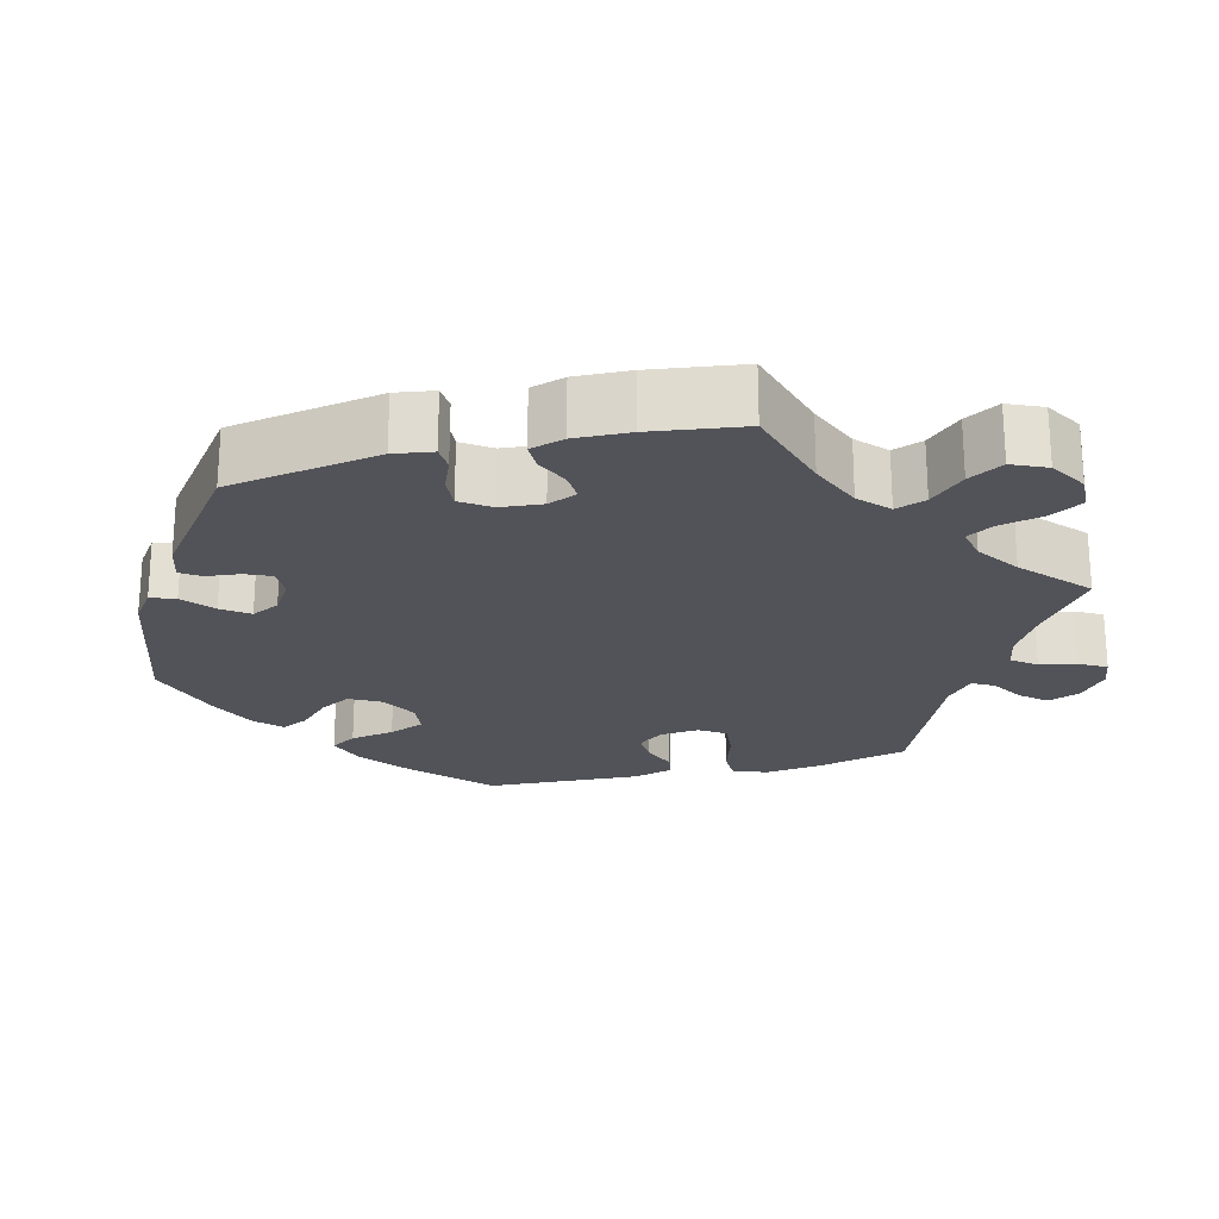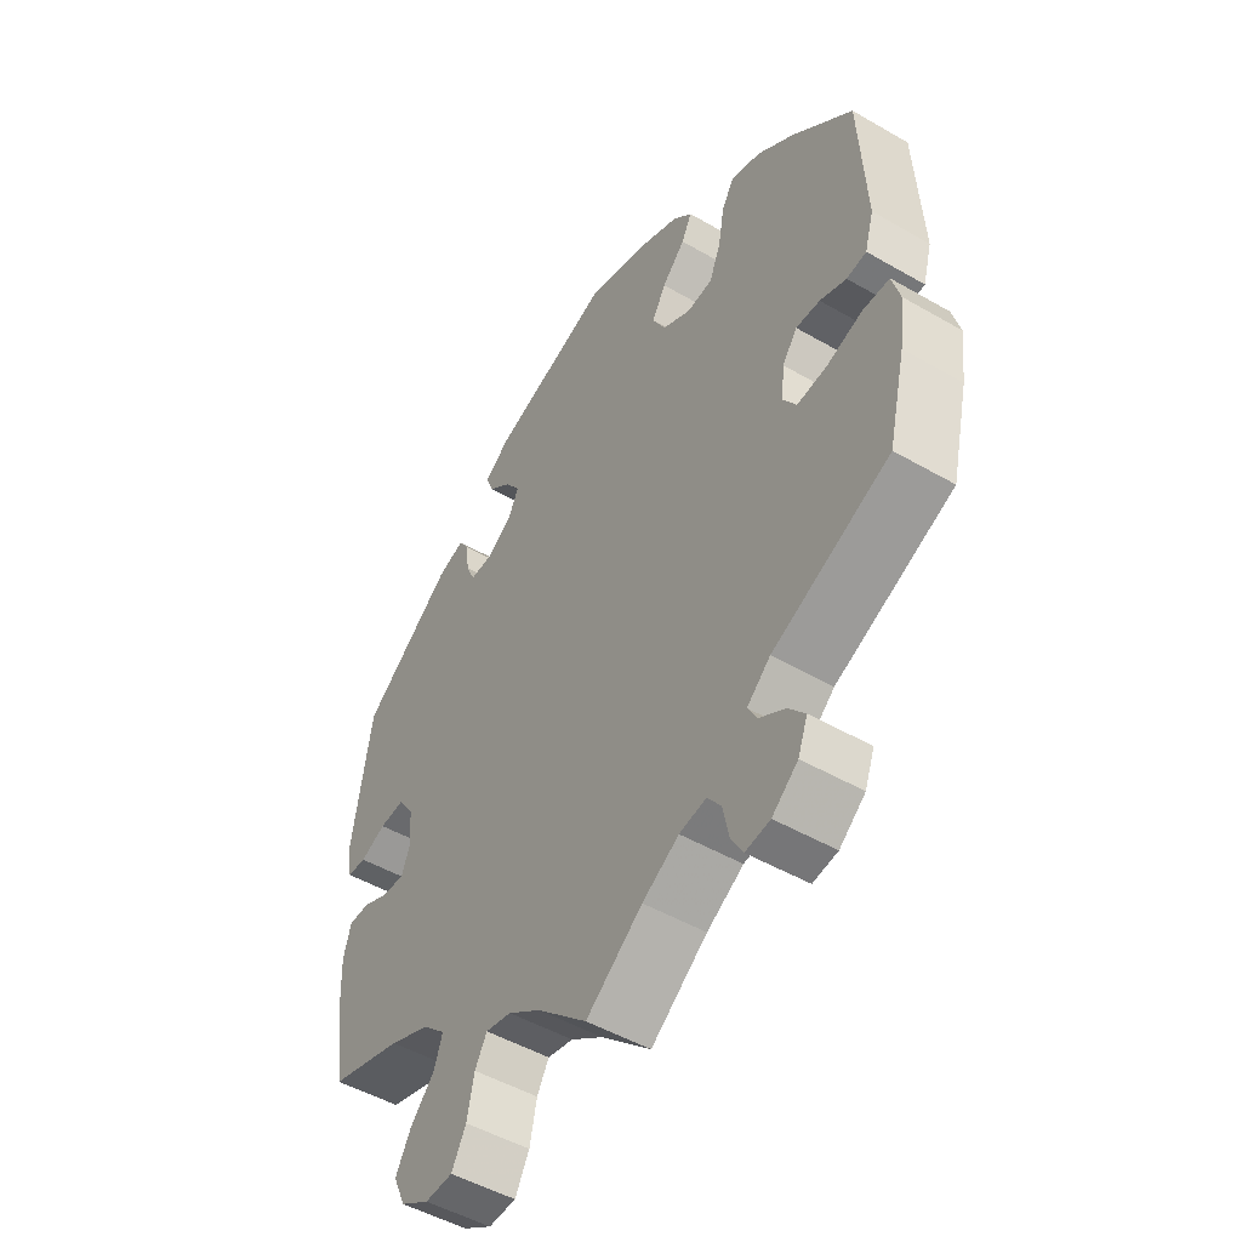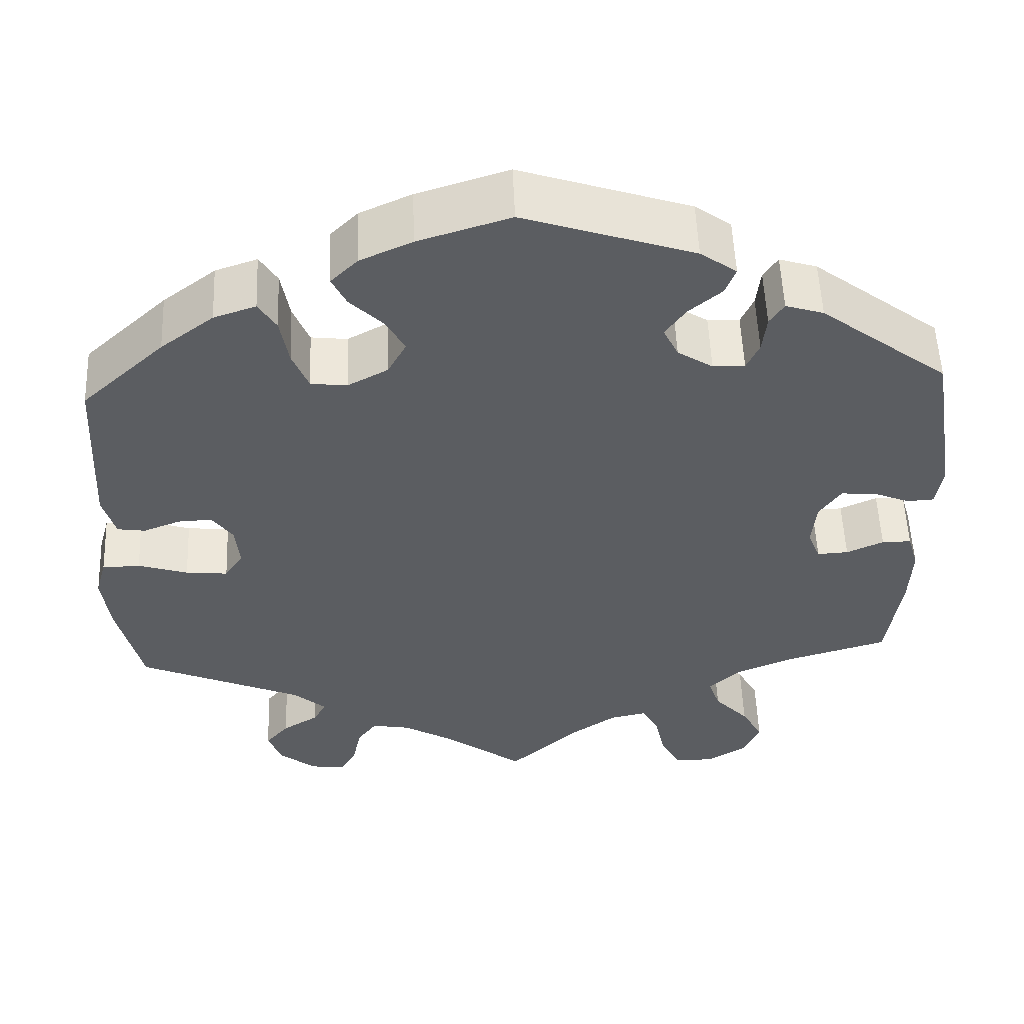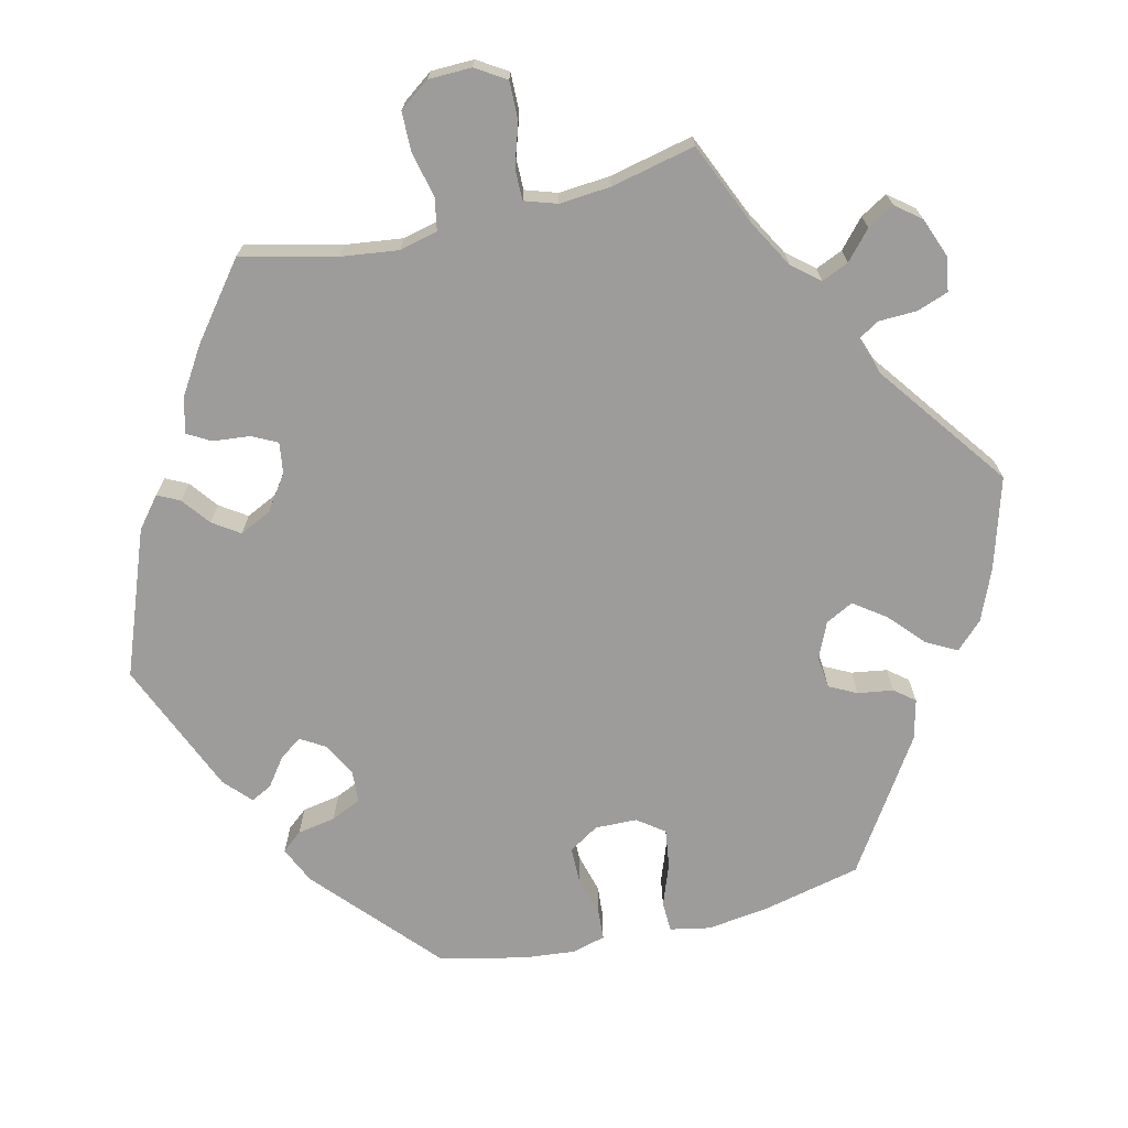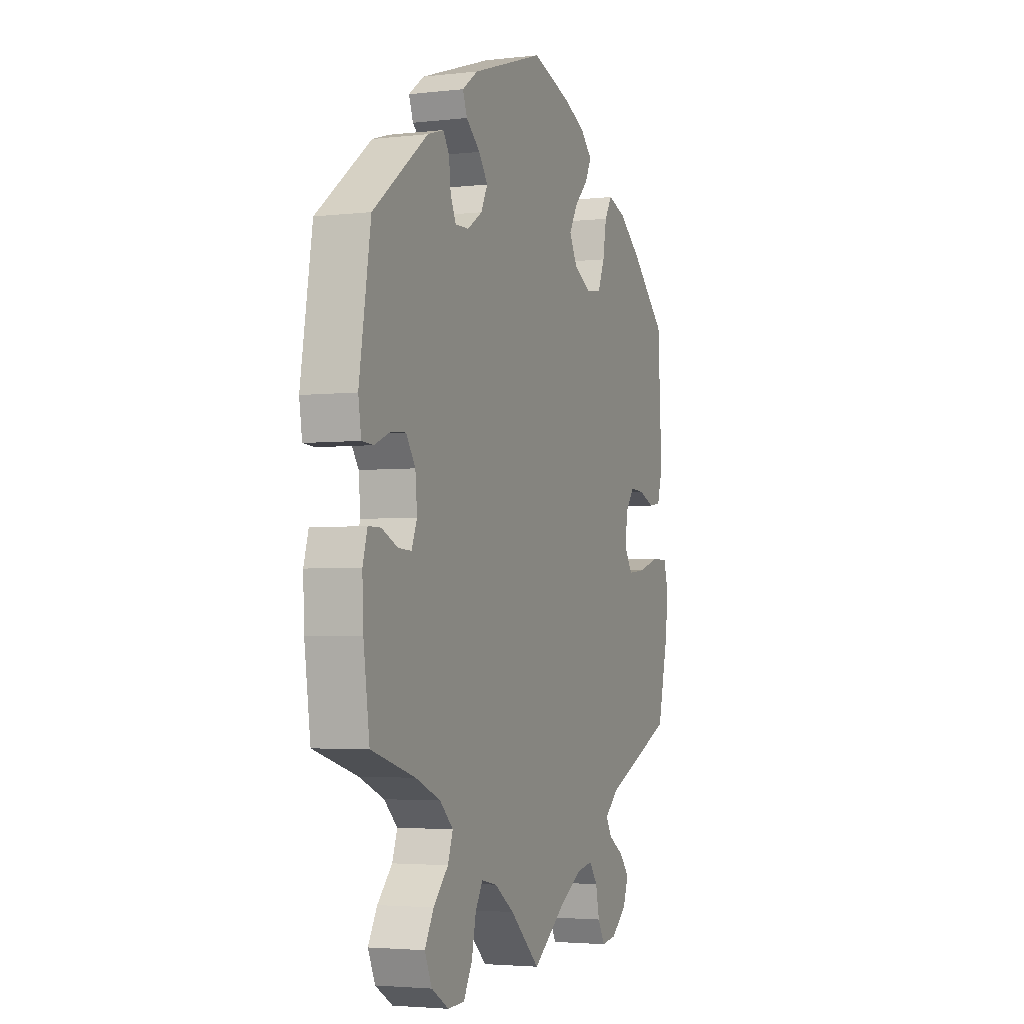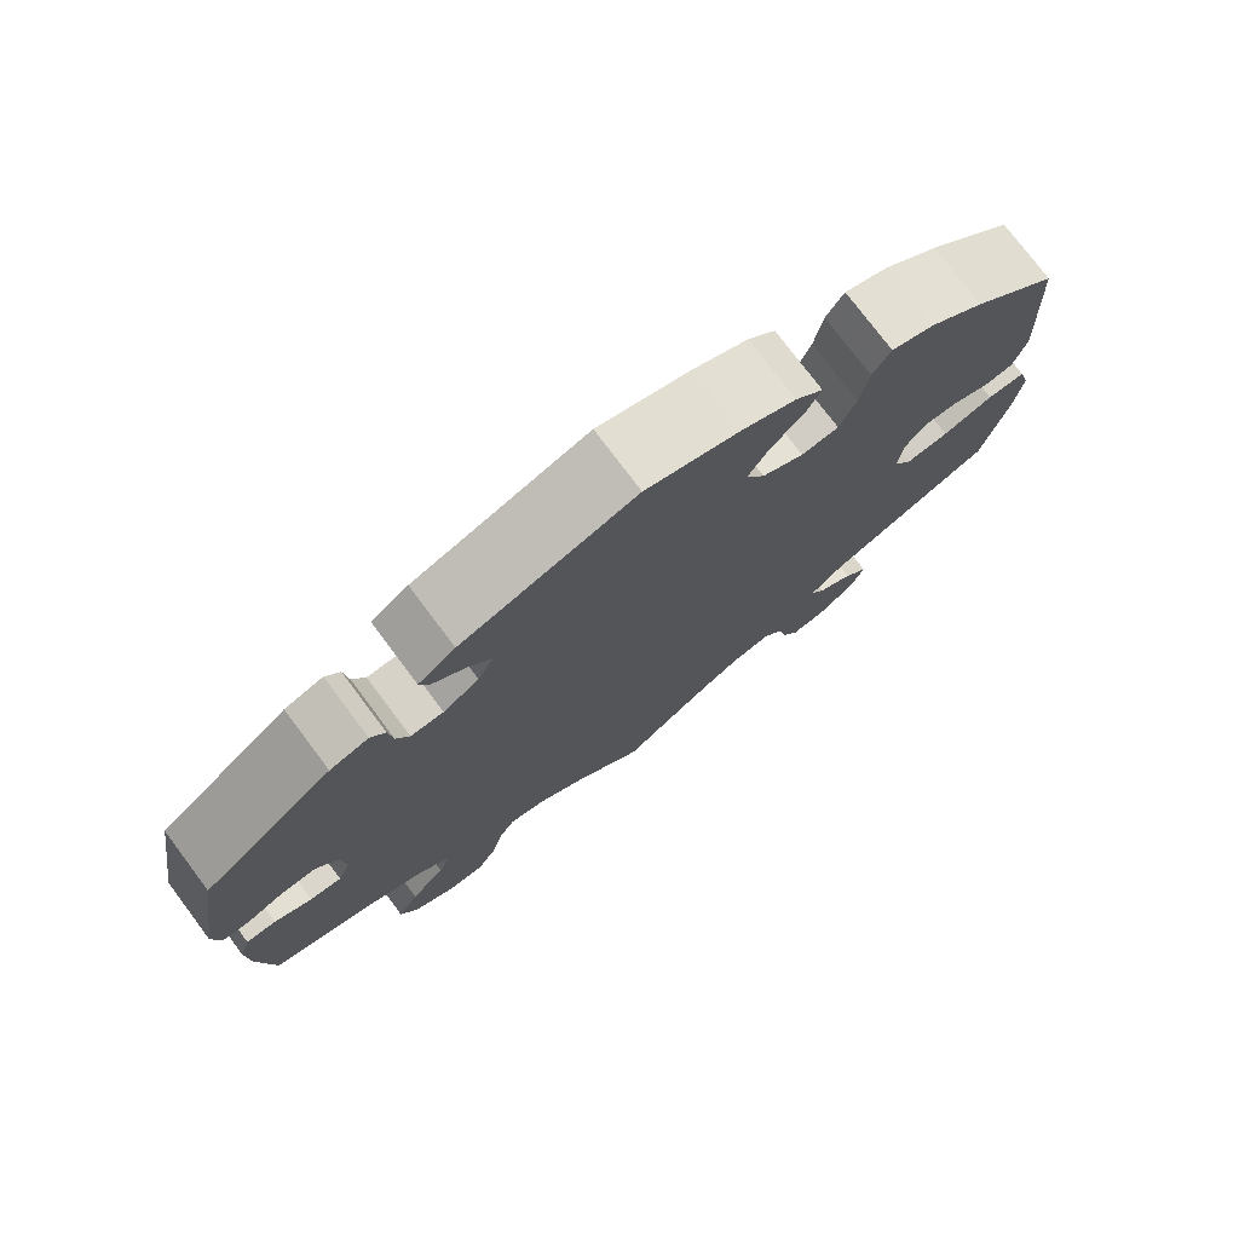
<metadata>
{"format":"obj","ext":"obj","renderer":"f3d","projection":"perspective","resolution":1024,"background":"white","views":[{"elev":-22.7,"azim":104.3,"up":"+Y"},{"elev":-49.5,"azim":-122.6,"up":"+Z"},{"elev":54.1,"azim":-2.3,"up":"+Z"},{"elev":-70.2,"azim":163.5,"up":"+Y"},{"elev":-3.4,"azim":111.5,"up":"+Z"},{"elev":76.4,"azim":143.1,"up":"+Z"}]}
</metadata>
<code>
v 0.532 0.07 0.09
v 0.524 0.07 0.039
v 0.492 0.07 0.037
v 0.449 0.07 0.055
v 0.407 0.07 0.058
v 0.381 0.07 0.02
v 0.376 0.07 -0.035
v 0.391 0.07 -0.073
v 0.428 0.07 -0.071
v 0.472 0.07 -0.051
v 0.507 0.07 -0.051
v 0.52 0.07 -0.096
v 0.517 0.07 -0.168
v 0.5 0.07 -0.289
v 0.378 0.07 -0.325
v 0.309 0.07 -0.354
v 0.272 0.07 -0.389
v 0.286 0.07 -0.429
v 0.327 0.07 -0.473
v 0.352 0.07 -0.518
v 0.332 0.07 -0.563
v 0.284 0.07 -0.592
v 0.238 0.07 -0.59
v 0.214 0.07 -0.546
v 0.202 0.07 -0.49
v 0.182 0.07 -0.455
v 0.139 0.07 -0.464
v 0.084 0.07 -0.502
v 0.001 0.07 -0.578
v -0.093 0.07 -0.508
v -0.154 0.07 -0.472
v -0.199 0.07 -0.464
v -0.222 0.07 -0.495
v -0.232 0.07 -0.543
v -0.252 0.07 -0.578
v -0.293 0.07 -0.572
v -0.336 0.07 -0.537
v -0.352 0.07 -0.495
v -0.324 0.07 -0.462
v -0.282 0.07 -0.436
v -0.266 0.07 -0.408
v -0.305 0.07 -0.374
v -0.5 0.07 -0.289
v -0.529 0.07 -0.169
v -0.538 0.07 -0.097
v -0.525 0.07 -0.05
v -0.48 0.07 -0.049
v -0.421 0.07 -0.068
v -0.371 0.07 -0.073
v -0.349 0.07 -0.039
v -0.354 0.07 0.012
v -0.379 0.07 0.046
v -0.419 0.07 0.044
v -0.463 0.07 0.027
v -0.496 0.07 0.032
v -0.511 0.07 0.084
v -0.5 0.07 0.289
v -0.401 0.07 0.381
v -0.338 0.07 0.429
v -0.288 0.07 0.446
v -0.267 0.07 0.412
v -0.257 0.07 0.354
v -0.238 0.07 0.307
v -0.195 0.07 0.302
v -0.147 0.07 0.328
v -0.125 0.07 0.369
v -0.148 0.07 0.41
v -0.187 0.07 0.449
v -0.204 0.07 0.484
v -0.172 0.07 0.516
v -0.11 0.07 0.544
v -0.001 0.07 0.578
v 0.201 0.07 0.511
v 0.244 0.07 0.48
v 0.232 0.07 0.448
v 0.193 0.07 0.415
v 0.168 0.07 0.38
v 0.186 0.07 0.343
v 0.228 0.07 0.316
v 0.266 0.07 0.315
v 0.281 0.07 0.348
v 0.286 0.07 0.393
v 0.303 0.07 0.419
v 0.348 0.07 0.405
v 0.5 0.07 0.289
v 0.532 0 0.09
v 0.524 0 0.039
v 0.492 0 0.037
v 0.449 0 0.055
v 0.407 0 0.058
v 0.381 0 0.02
v 0.376 0 -0.035
v 0.391 0 -0.073
v 0.428 0 -0.071
v 0.472 0 -0.051
v 0.507 0 -0.051
v 0.52 0 -0.096
v 0.517 0 -0.168
v 0.5 0 -0.289
v 0.378 0 -0.325
v 0.309 0 -0.354
v 0.272 0 -0.389
v 0.286 0 -0.429
v 0.327 0 -0.473
v 0.352 0 -0.518
v 0.332 0 -0.563
v 0.284 0 -0.592
v 0.238 0 -0.59
v 0.214 0 -0.546
v 0.202 0 -0.49
v 0.182 0 -0.455
v 0.139 0 -0.464
v 0.084 0 -0.502
v 0.001 0 -0.578
v -0.093 0 -0.508
v -0.154 0 -0.472
v -0.199 0 -0.464
v -0.222 0 -0.495
v -0.232 0 -0.543
v -0.252 0 -0.578
v -0.293 0 -0.572
v -0.336 0 -0.537
v -0.352 0 -0.495
v -0.324 0 -0.462
v -0.282 0 -0.436
v -0.266 0 -0.408
v -0.305 0 -0.374
v -0.5 0 -0.289
v -0.529 0 -0.169
v -0.538 0 -0.097
v -0.525 0 -0.05
v -0.48 0 -0.049
v -0.421 0 -0.068
v -0.371 0 -0.073
v -0.349 0 -0.039
v -0.354 0 0.012
v -0.379 0 0.046
v -0.419 0 0.044
v -0.463 0 0.027
v -0.496 0 0.032
v -0.511 0 0.084
v -0.5 0 0.289
v -0.401 0 0.381
v -0.338 0 0.429
v -0.288 0 0.446
v -0.267 0 0.412
v -0.257 0 0.354
v -0.238 0 0.307
v -0.195 0 0.302
v -0.147 0 0.328
v -0.125 0 0.369
v -0.148 0 0.41
v -0.187 0 0.449
v -0.204 0 0.484
v -0.172 0 0.516
v -0.11 0 0.544
v -0.001 0 0.578
v 0.201 0 0.511
v 0.244 0 0.48
v 0.232 0 0.448
v 0.193 0 0.415
v 0.168 0 0.38
v 0.186 0 0.343
v 0.228 0 0.316
v 0.266 0 0.315
v 0.281 0 0.348
v 0.286 0 0.393
v 0.303 0 0.419
v 0.348 0 0.405
v 0.5 0 0.289
f 81 82 83 84
f 80 81 84 85
f 79 80 85 1
f 73 74 75 76
f 73 76 77
f 72 73 77
f 71 72 77 78
f 67 68 69 70
f 66 67 70 71
f 59 60 61 62
f 59 62 63
f 58 59 63
f 57 58 63
f 56 57 63 64
f 53 54 55 56
f 52 53 56 64
f 45 46 47 48
f 45 48 49
f 42 43 44 45
f 41 42 45 49
f 37 38 39 40
f 37 40 41
f 36 37 41
f 33 34 35 36
f 32 33 36 41
f 31 32 41 49
f 28 29 30
f 27 28 30 31
f 26 27 31 49
f 22 23 24 25
f 22 25 26
f 21 22 26
f 18 19 20 21
f 17 18 21 26
f 16 17 26 49
f 12 13 14 15
f 9 10 11 12
f 8 9 12 15
f 7 8 15 16
f 1 2 3 4
f 78 79 1 4
f 66 71 78 4
f 65 66 4 5
f 51 52 64 65
f 50 51 65 5
f 49 50 5 6
f 6 7 16 49
f 169 168 167 166
f 170 169 166 165
f 86 170 165 164
f 161 160 159 158
f 162 161 158
f 162 158 157
f 163 162 157 156
f 155 154 153 152
f 156 155 152 151
f 147 146 145 144
f 148 147 144
f 148 144 143
f 148 143 142
f 149 148 142 141
f 141 140 139 138
f 149 141 138 137
f 133 132 131 130
f 134 133 130
f 130 129 128 127
f 134 130 127 126
f 125 124 123 122
f 126 125 122
f 126 122 121
f 121 120 119 118
f 126 121 118 117
f 134 126 117 116
f 115 114 113
f 116 115 113 112
f 134 116 112 111
f 110 109 108 107
f 111 110 107
f 111 107 106
f 106 105 104 103
f 111 106 103 102
f 134 111 102 101
f 100 99 98 97
f 97 96 95 94
f 100 97 94 93
f 101 100 93 92
f 89 88 87 86
f 89 86 164 163
f 89 163 156 151
f 90 89 151 150
f 150 149 137 136
f 90 150 136 135
f 91 90 135 134
f 134 101 92 91
f 1 86 87 2
f 2 87 88 3
f 3 88 89 4
f 4 89 90 5
f 5 90 91 6
f 6 91 92 7
f 7 92 93 8
f 8 93 94 9
f 9 94 95 10
f 10 95 96 11
f 11 96 97 12
f 12 97 98 13
f 13 98 99 14
f 14 99 100 15
f 15 100 101 16
f 16 101 102 17
f 17 102 103 18
f 18 103 104 19
f 19 104 105 20
f 20 105 106 21
f 21 106 107 22
f 22 107 108 23
f 23 108 109 24
f 24 109 110 25
f 25 110 111 26
f 26 111 112 27
f 27 112 113 28
f 28 113 114 29
f 29 114 115 30
f 30 115 116 31
f 31 116 117 32
f 32 117 118 33
f 33 118 119 34
f 34 119 120 35
f 35 120 121 36
f 36 121 122 37
f 37 122 123 38
f 38 123 124 39
f 39 124 125 40
f 40 125 126 41
f 41 126 127 42
f 42 127 128 43
f 43 128 129 44
f 44 129 130 45
f 45 130 131 46
f 46 131 132 47
f 47 132 133 48
f 48 133 134 49
f 49 134 135 50
f 50 135 136 51
f 51 136 137 52
f 52 137 138 53
f 53 138 139 54
f 54 139 140 55
f 55 140 141 56
f 56 141 142 57
f 57 142 143 58
f 58 143 144 59
f 59 144 145 60
f 60 145 146 61
f 61 146 147 62
f 62 147 148 63
f 63 148 149 64
f 64 149 150 65
f 65 150 151 66
f 66 151 152 67
f 67 152 153 68
f 68 153 154 69
f 69 154 155 70
f 70 155 156 71
f 71 156 157 72
f 72 157 158 73
f 73 158 159 74
f 74 159 160 75
f 75 160 161 76
f 76 161 162 77
f 77 162 163 78
f 78 163 164 79
f 79 164 165 80
f 80 165 166 81
f 81 166 167 82
f 82 167 168 83
f 83 168 169 84
f 84 169 170 85
f 85 170 86 1

</code>
